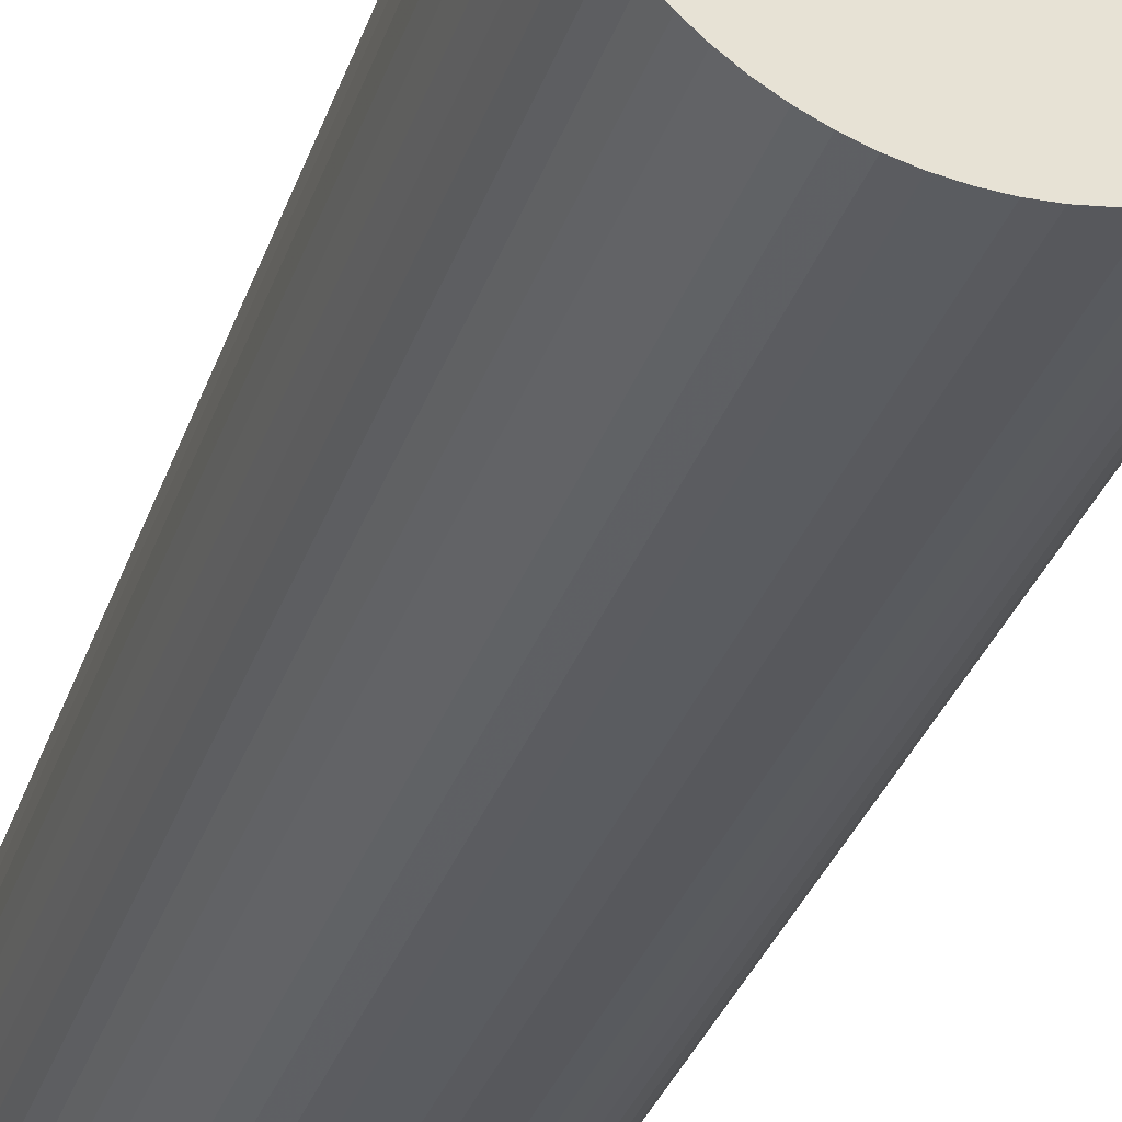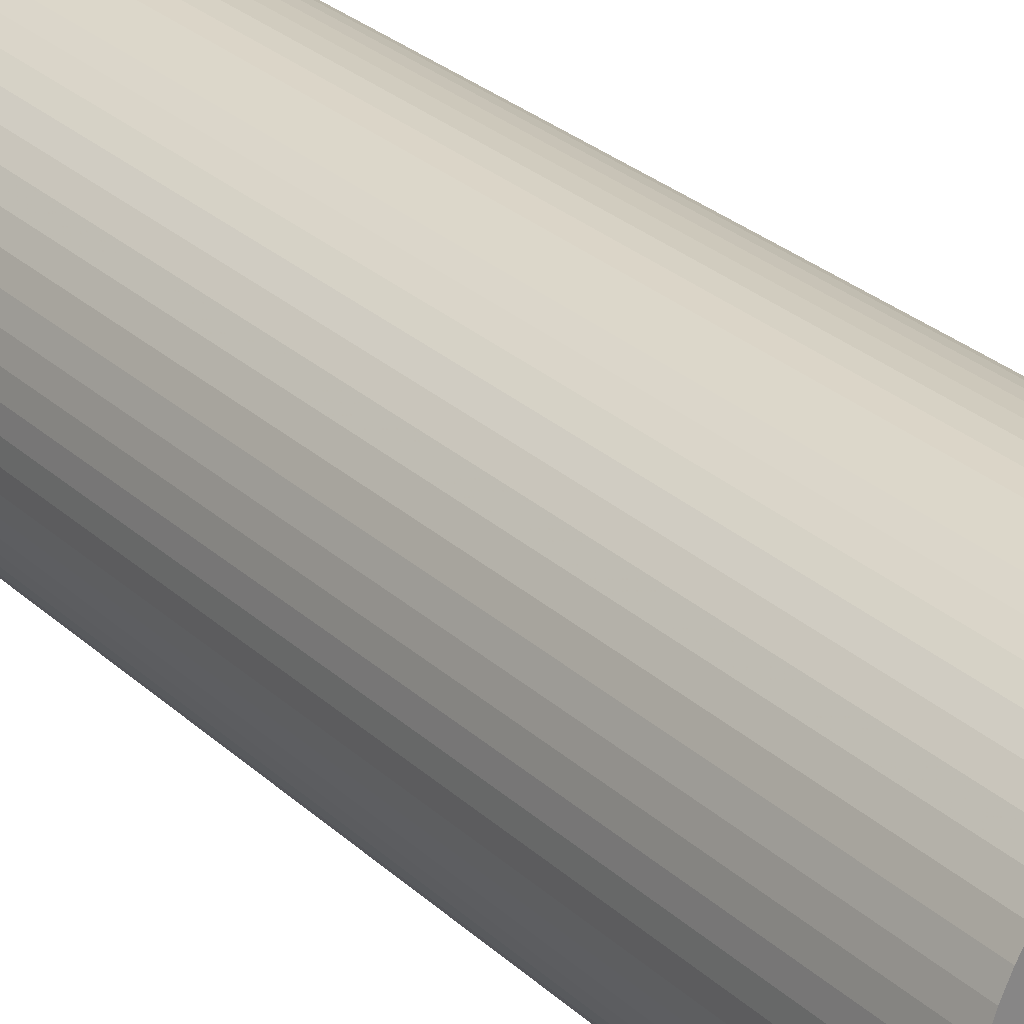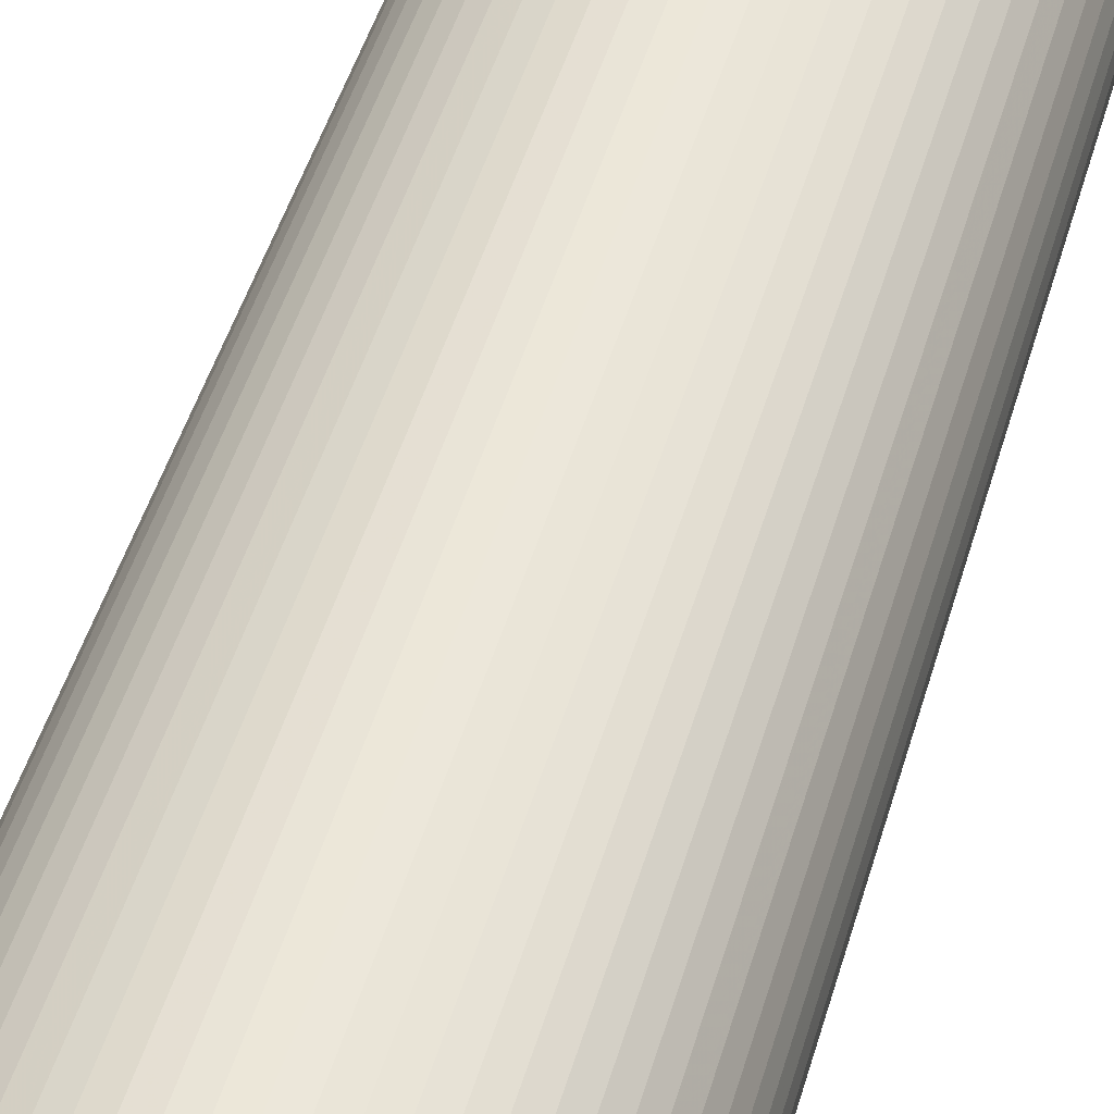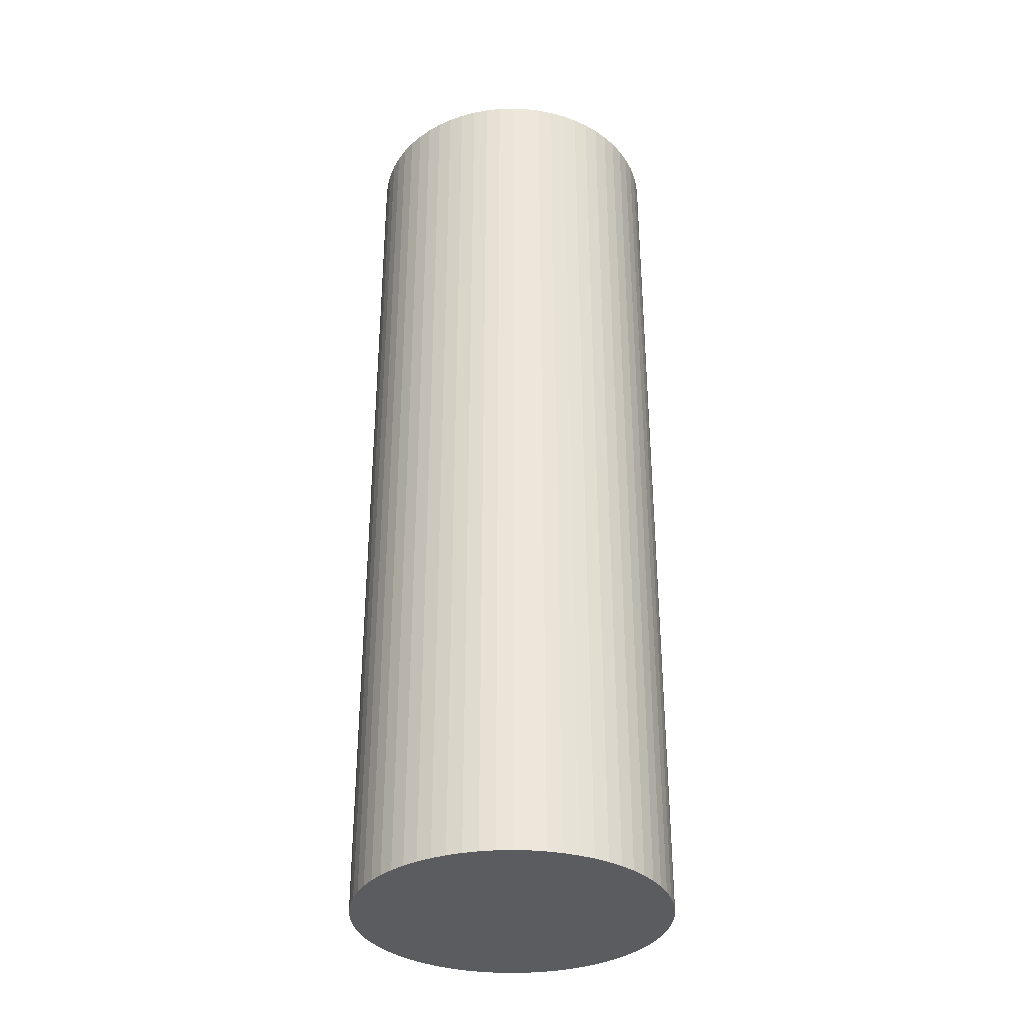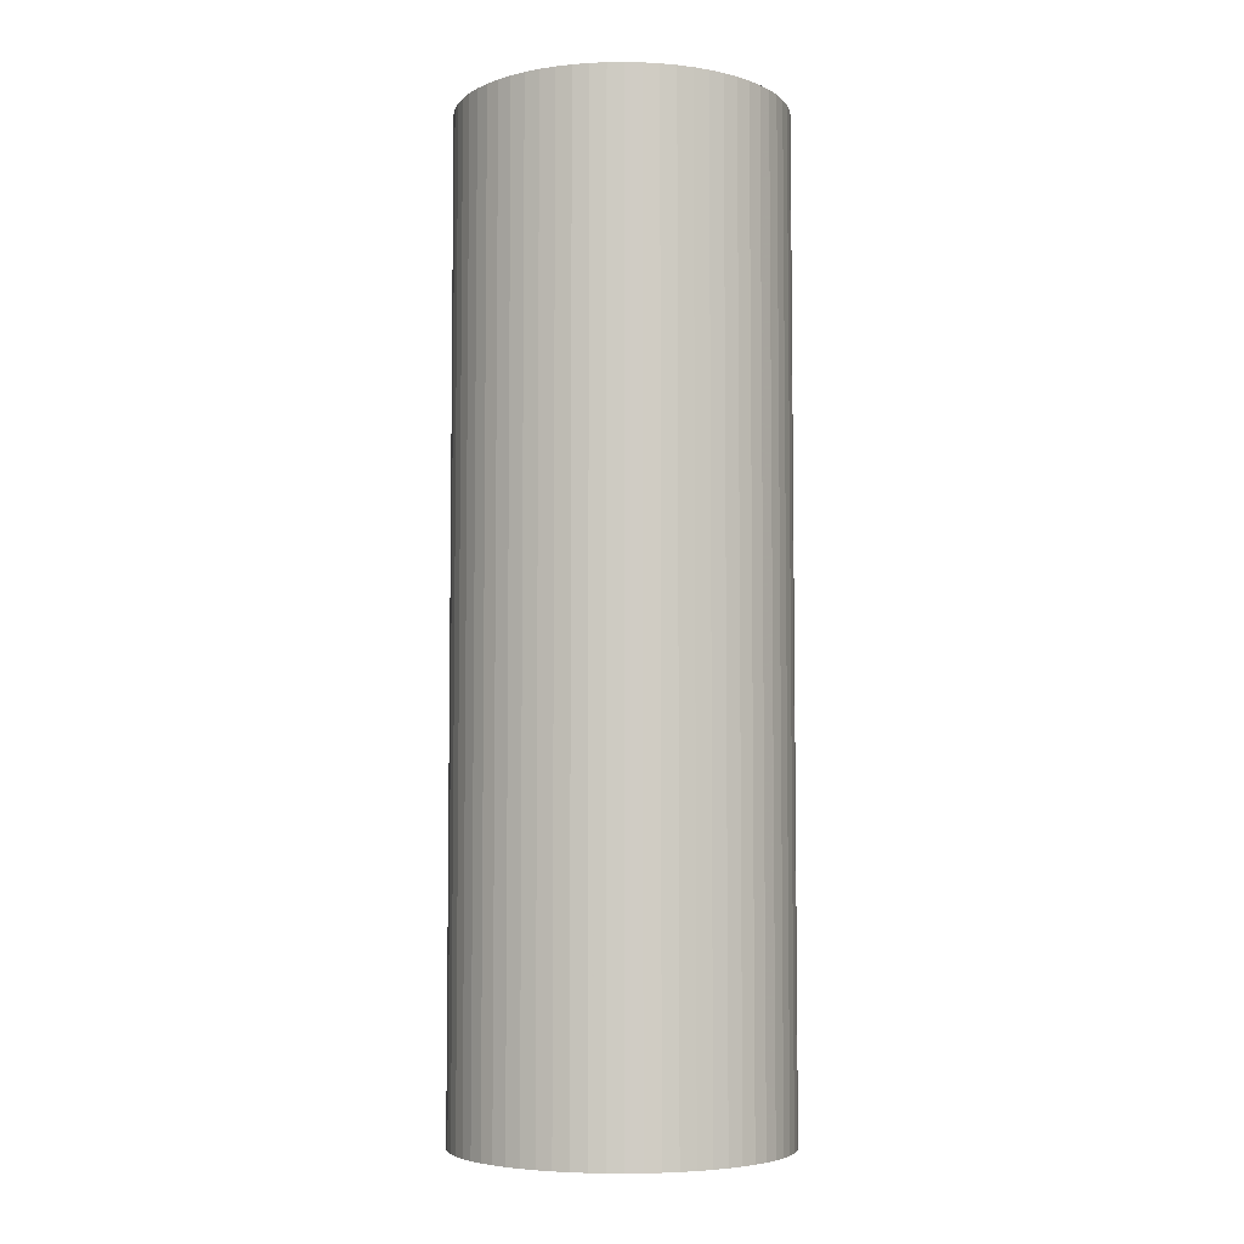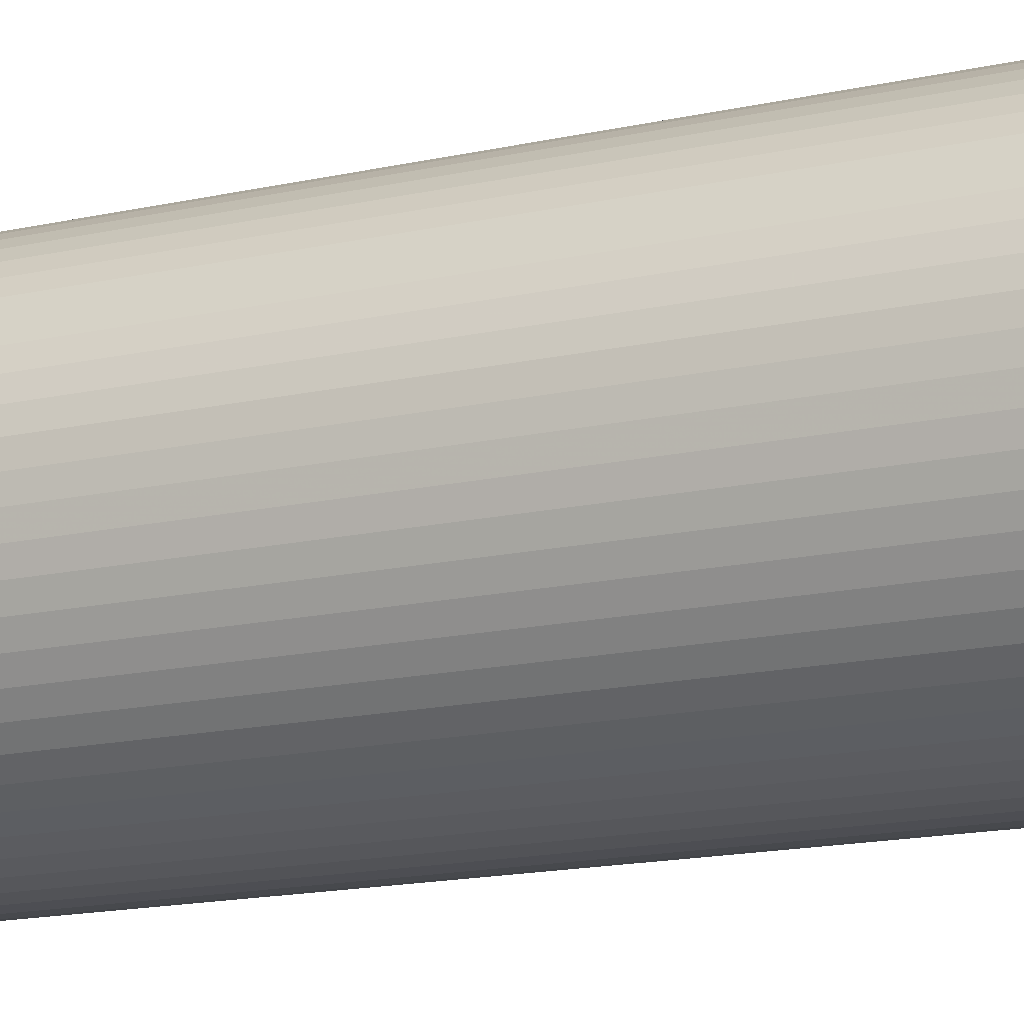
<metadata>
{"format":"obj","ext":"obj","renderer":"f3d","projection":"perspective","resolution":1024,"background":"white","views":[{"elev":-32.8,"azim":162.6,"up":"+Y"},{"elev":28.5,"azim":143.2,"up":"+Y"},{"elev":46.6,"azim":-164.3,"up":"+Y"},{"elev":-34.1,"azim":112.2,"up":"+Z"},{"elev":-5.4,"azim":27.3,"up":"+Z"},{"elev":-14.8,"azim":116.8,"up":"+Y"}]}
</metadata>
<code>
o obj_0
v 0.001 		5.001 		0
v 0.492 		4.977 		0
v 0.977 		4.905 		0
v 1.453 		4.786 		0
v 1.915 		4.621 		0
v 2.358 		4.411 		0
v 2.779 		4.159 		0
v 3.173 		3.866 		0
v 3.537 		3.537 		0
v 3.866 		3.173 		0
v 4.159 		2.779 		0
v 4.411 		2.358 		0
v 4.621 		1.915 		0
v 4.786 		1.453 		0
v 4.905 		0.977 		0
v 4.977 		0.492 		0
v 5.001 		0.001 		0
v -2.776 		4.159 		0
v 4.159 		-2.776 		30
v -2.356 		4.411 		0
v -1.912 		4.621 		0
v -1.45 		4.786 		0
v -0.974 		4.905 		0
v -0.489 		4.977 		0
v 4.411 		-2.356 		30
v 4.621 		-1.912 		30
v 4.786 		-1.45 		30
v -4.999 		0.001 		0
v -4.974 		0.492 		0
v -4.903 		0.977 		0
v -4.783 		1.453 		0
v -4.618 		1.915 		0
v -4.408 		2.358 		0
v 4.905 		-0.974 		30
v -4.156 		2.779 		0
v -3.864 		3.173 		0
v -3.534 		3.537 		0
v -3.171 		3.866 		0
v 4.977 		-0.489 		30
v 4.977 		-0.489 		0
v 4.905 		-0.974 		0
v 4.786 		-1.45 		0
v 4.621 		-1.912 		0
v 4.411 		-2.356 		0
v 4.159 		-2.776 		0
v 0.001 		-4.999 		30
v 3.866 		-3.171 		0
v 3.537 		-3.534 		0
v 3.173 		-3.864 		0
v 2.779 		-4.156 		0
v 2.358 		-4.408 		0
v 1.915 		-4.618 		0
v 0.492 		-4.974 		30
v 1.453 		-4.783 		0
v 0.977 		-4.902 		0
v 0.492 		-4.974 		0
v 0.001 		-4.999 		0
v 0.977 		-4.902 		30
v 1.453 		-4.783 		30
v 1.915 		-4.618 		30
v -3.171 		-3.864 		0
v -3.534 		-3.534 		0
v -3.864 		-3.171 		0
v -4.156 		-2.776 		0
v -4.408 		-2.356 		0
v -4.618 		-1.912 		0
v -4.783 		-1.45 		0
v -4.903 		-0.974 		0
v -4.974 		-0.489 		0
v 2.358 		-4.408 		30
v 2.779 		-4.156 		30
v -0.489 		-4.974 		0
v -0.974 		-4.902 		0
v -1.45 		-4.783 		0
v -1.912 		-4.618 		0
v -2.356 		-4.408 		0
v -2.776 		-4.156 		0
v 3.173 		-3.864 		30
v 3.537 		-3.534 		30
v 0.001 		5.001 		30
v 2.779 		4.159 		30
v 2.358 		4.411 		30
v 1.915 		4.621 		30
v 3.866 		-3.171 		30
v 1.453 		4.786 		30
v 0.977 		4.905 		30
v 0.492 		4.977 		30
v 5.001 		0.001 		30
v 4.977 		0.492 		30
v 4.905 		0.977 		30
v 4.786 		1.453 		30
v 4.621 		1.915 		30
v 4.411 		2.358 		30
v 4.159 		2.779 		30
v 3.866 		3.173 		30
v 3.537 		3.537 		30
v 3.173 		3.866 		30
v -0.489 		4.977 		30
v -0.974 		4.905 		30
v -1.45 		4.786 		30
v -1.912 		4.621 		30
v -2.356 		4.411 		30
v -2.776 		4.159 		30
v -3.171 		3.866 		30
v -3.534 		3.537 		30
v -3.864 		3.173 		30
v -4.156 		2.779 		30
v -4.408 		2.358 		30
v -4.618 		1.915 		30
v -4.783 		1.453 		30
v -4.903 		0.977 		30
v -4.974 		0.492 		30
v -4.999 		0.001 		30
v -4.974 		-0.489 		30
v -4.903 		-0.974 		30
v -4.783 		-1.45 		30
v -4.618 		-1.912 		30
v -4.408 		-2.356 		30
v -4.156 		-2.776 		30
v -3.864 		-3.171 		30
v -3.534 		-3.534 		30
v -3.171 		-3.864 		30
v -0.489 		-4.974 		30
v -2.776 		-4.156 		30
v -2.356 		-4.408 		30
v -1.912 		-4.618 		30
v -1.45 		-4.783 		30
v -0.974 		-4.902 		30
g group_0_16089887
f 2 3 1
f 1 3 4
f 1 4 5
f 1 5 6
f 1 6 7
f 1 7 8
f 9 10 8
f 8 10 11
f 8 11 12
f 8 12 13
f 8 13 14
f 8 14 15
f 8 15 16
f 8 16 17
f 8 17 40
f 22 8 21
f 20 21 8
f 23 8 22
f 24 8 23
f 1 8 24
f 18 20 8
f 31 8 30
f 32 8 31
f 33 8 32
f 35 8 33
f 29 30 8
f 36 8 35
f 37 8 36
f 38 8 37
f 18 8 38
f 28 29 8
f 44 8 43
f 42 43 8
f 41 42 8
f 45 8 44
f 47 8 45
f 50 8 49
f 51 8 50
f 48 49 8
f 52 8 51
f 54 8 52
f 55 8 54
f 56 8 55
f 57 8 56
f 72 8 57
f 47 48 8
f 40 41 8
f 64 8 63
f 65 8 64
f 66 8 65
f 62 63 8
f 67 8 66
f 68 8 67
f 69 8 68
f 28 8 69
f 61 62 8
f 72 73 8
f 75 8 74
f 73 74 8
f 76 8 75
f 77 8 76
f 61 8 77
f 98 82 80
f 80 83 85
f 80 85 86
f 80 86 87
f 19 45 44
f 19 44 25
f 43 26 44
f 43 42 27
f 42 41 27
f 89 90 88
f 88 90 91
f 88 91 92
f 88 92 93
f 88 93 94
f 88 94 95
f 96 97 88
f 97 81 88
f 82 88 81
f 95 96 88
f 114 115 82
f 25 44 26
f 34 27 41
f 43 27 26
f 34 41 40
f 99 82 98
f 100 82 99
f 101 82 100
f 102 82 101
f 103 82 102
f 83 80 82
f 55 58 53
f 34 40 39
f 58 55 54
f 82 103 104
f 82 104 105
f 82 105 106
f 82 106 107
f 82 107 108
f 82 108 109
f 82 109 110
f 82 110 111
f 82 111 112
f 82 112 113
f 82 113 114
f 56 53 57
f 53 56 55
f 39 88 82
f 19 25 82
f 25 26 82
f 27 82 26
f 34 82 27
f 39 82 34
f 57 53 46
f 70 82 60
f 59 60 82
f 58 59 82
f 71 82 70
f 53 58 82
f 78 82 71
f 79 82 78
f 84 82 79
f 19 82 84
f 46 53 82
f 122 124 82
f 71 50 78
f 54 59 58
f 5 83 82
f 71 51 50
f 48 78 49
f 59 54 60
f 52 60 54
f 5 85 83
f 49 78 50
f 52 51 60
f 70 60 51
f 116 82 115
f 117 82 116
f 118 82 117
f 119 82 118
f 120 82 119
f 121 82 120
f 122 82 121
f 85 4 3
f 71 70 51
f 46 82 123
f 125 126 82
f 123 82 128
f 127 82 126
f 128 82 127
f 124 125 82
f 48 79 78
f 24 98 80
f 48 47 79
f 84 79 47
f 16 89 88
f 84 47 19
f 16 90 89
f 95 94 11
f 14 91 90
f 82 7 6
f 92 91 13
f 12 92 13
f 80 1 24
f 8 97 96
f 76 75 125
f 57 46 72
f 126 75 127
f 72 123 128
f 46 123 72
f 81 97 7
f 7 82 81
f 69 68 114
f 85 3 86
f 115 67 116
f 117 116 66
f 86 3 87
f 2 87 3
f 37 105 104
f 116 67 66
f 2 80 87
f 121 120 62
f 66 65 118
f 66 118 117
f 121 62 122
f 61 122 62
f 65 119 118
f 120 119 63
f 107 35 33
f 115 114 68
f 122 61 124
f 120 63 62
f 68 67 115
f 14 13 91
f 77 124 61
f 113 29 28
f 77 76 124
f 125 124 76
f 12 93 92
f 126 125 75
f 119 65 64
f 113 28 114
f 69 114 28
f 127 75 74
f 112 111 29
f 94 93 12
f 74 73 127
f 64 63 119
f 128 73 72
f 112 29 113
f 104 18 38
f 104 38 37
f 98 24 23
f 8 7 97
f 35 107 106
f 40 88 39
f 110 109 31
f 101 21 20
f 128 127 73
f 98 23 99
f 23 100 99
f 6 5 82
f 101 20 102
f 85 5 4
f 20 18 103
f 20 103 102
f 18 104 103
f 1 80 2
f 37 106 105
f 107 33 108
f 33 109 108
f 88 17 16
f 15 90 16
f 15 14 90
f 94 12 11
f 10 95 11
f 95 10 96
f 9 96 10
f 9 8 96
f 40 17 88
f 100 22 101
f 109 33 32
f 32 31 109
f 111 110 30
f 31 30 110
f 111 30 29
f 100 23 22
f 21 101 22
f 37 36 106
f 36 35 106
f 19 47 45

</code>
